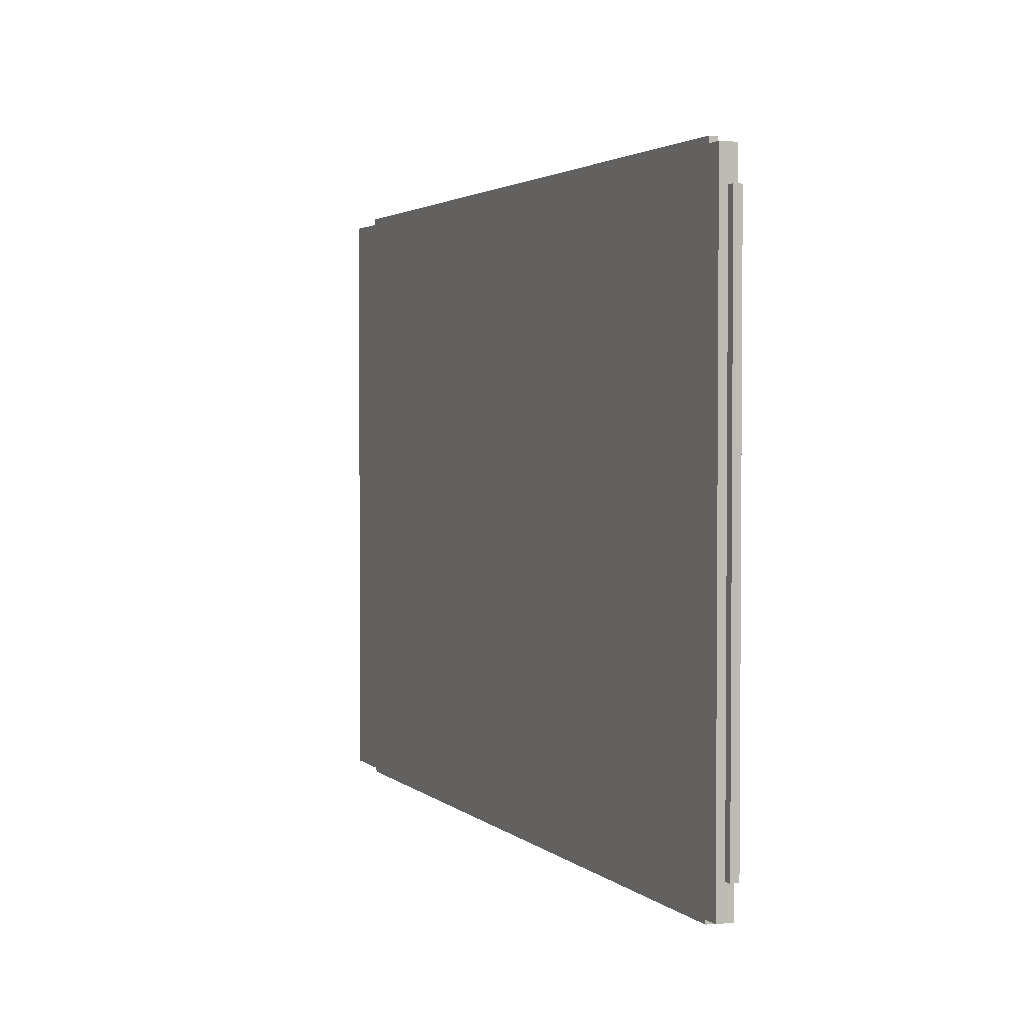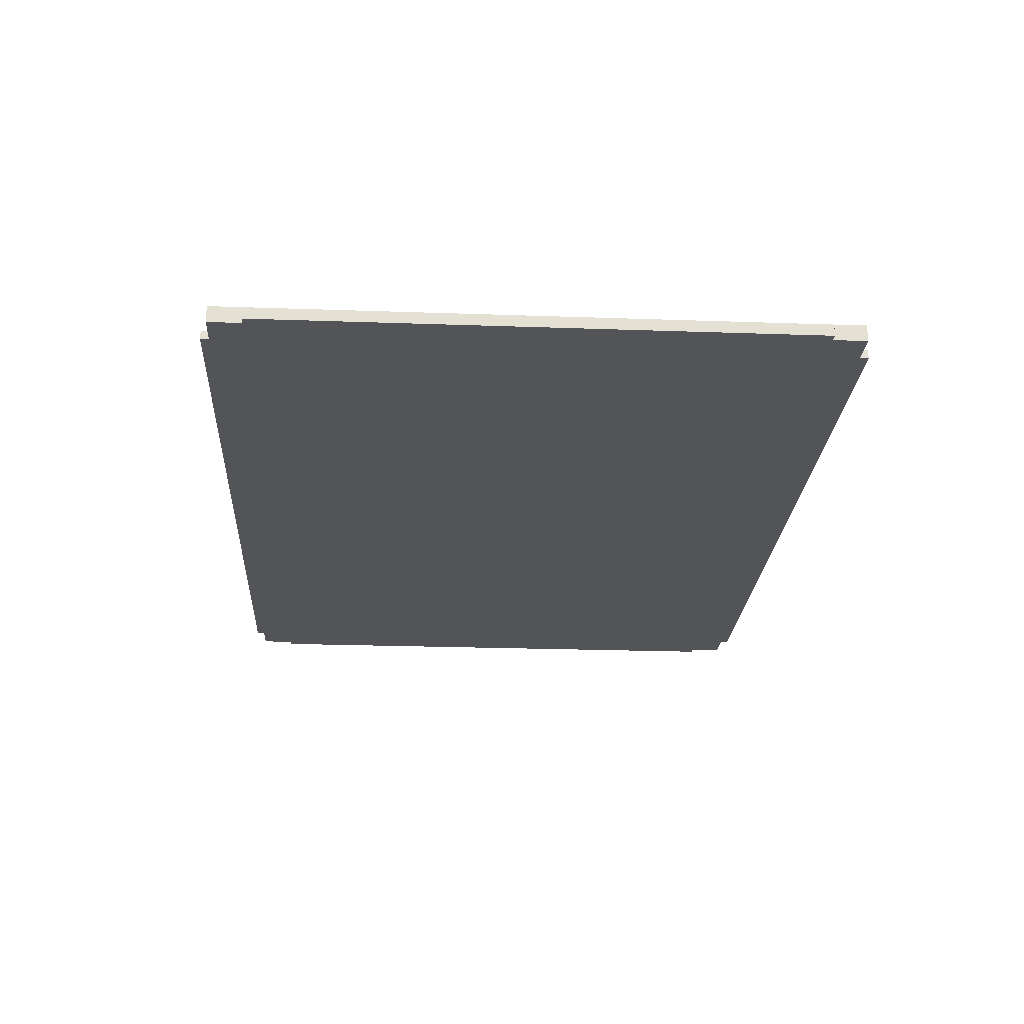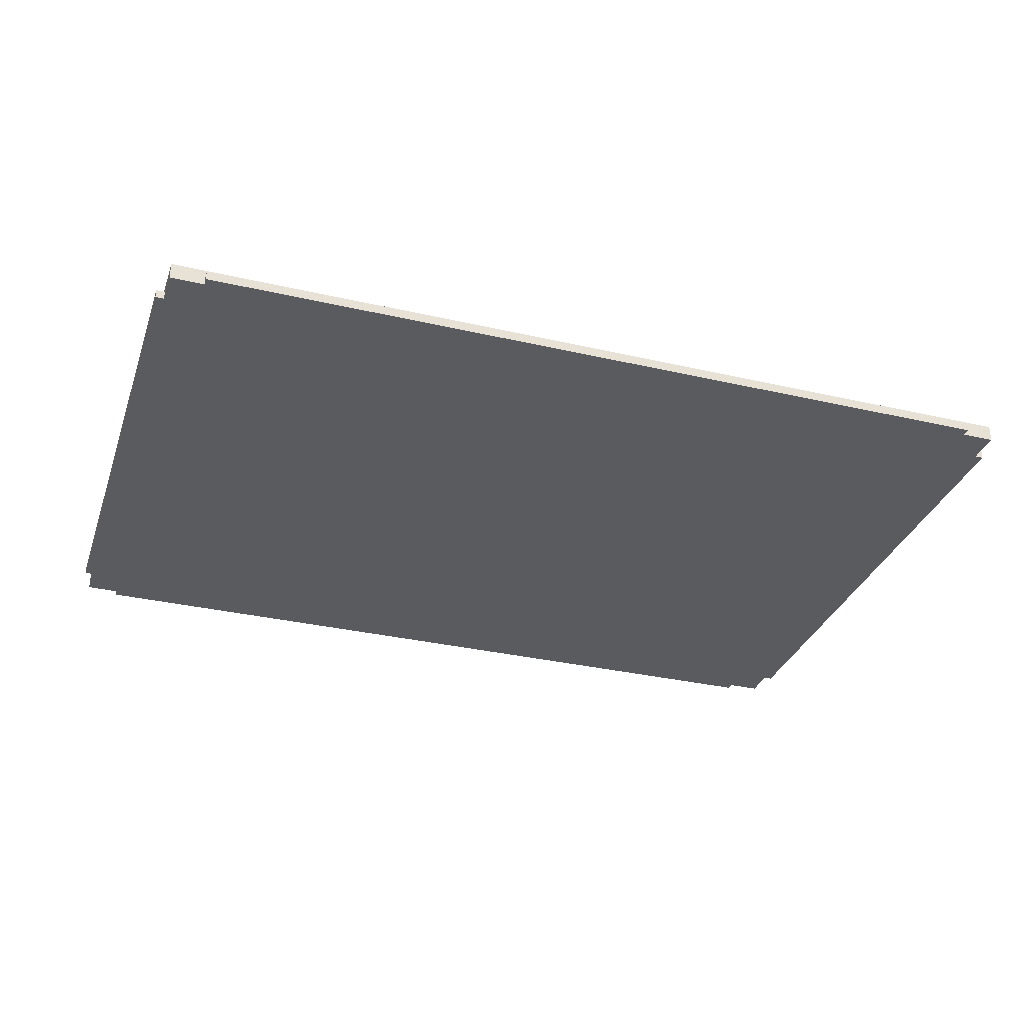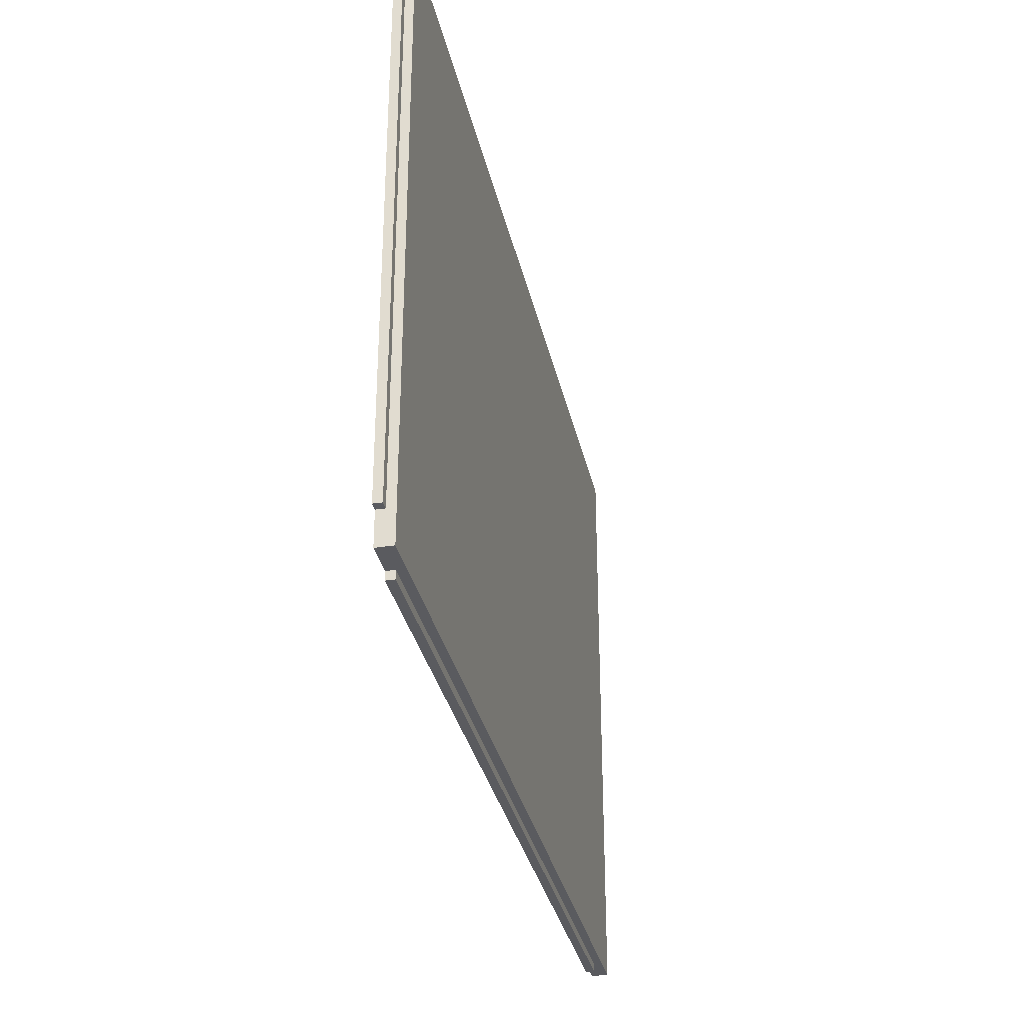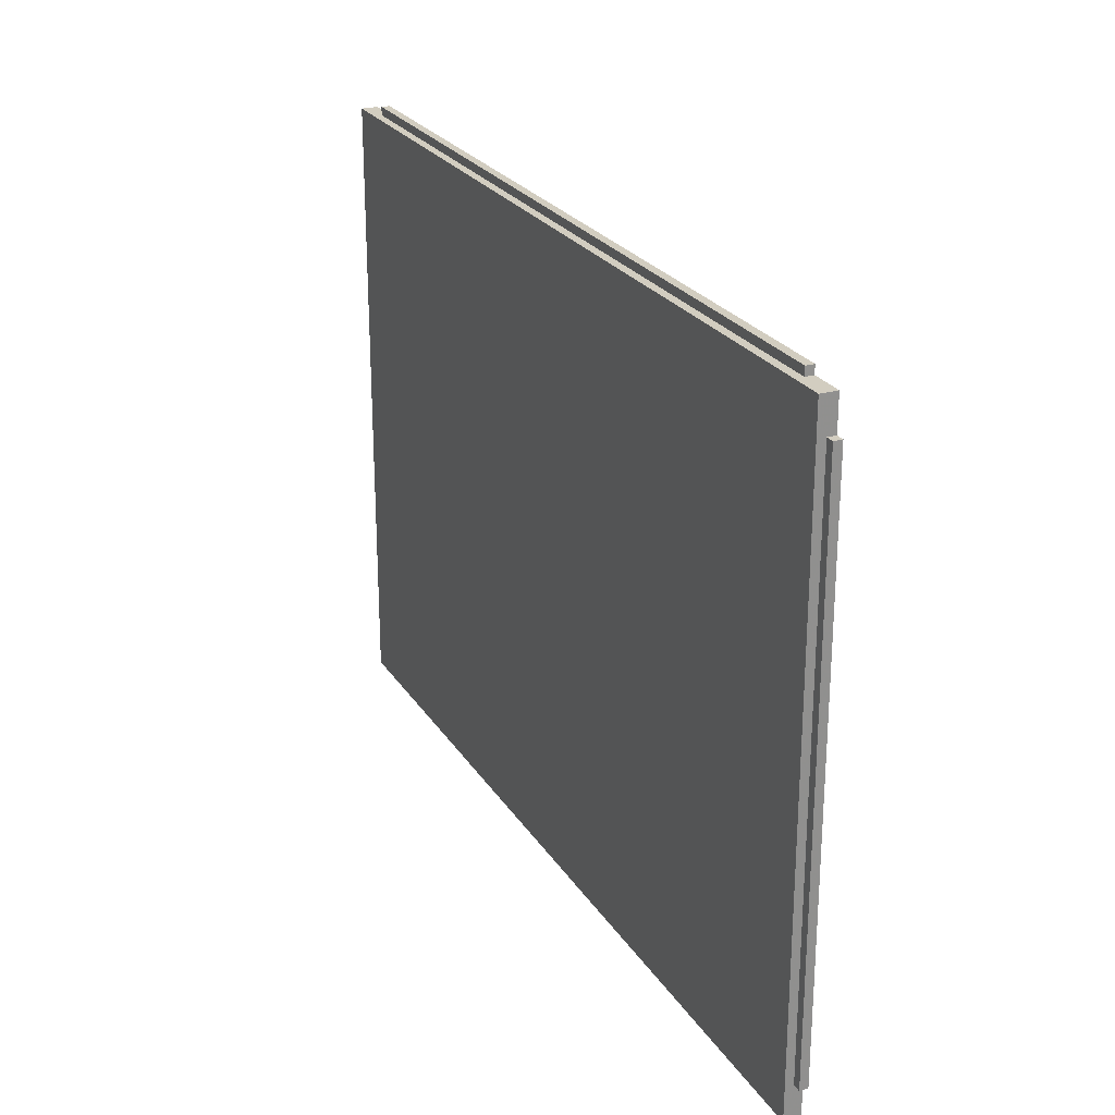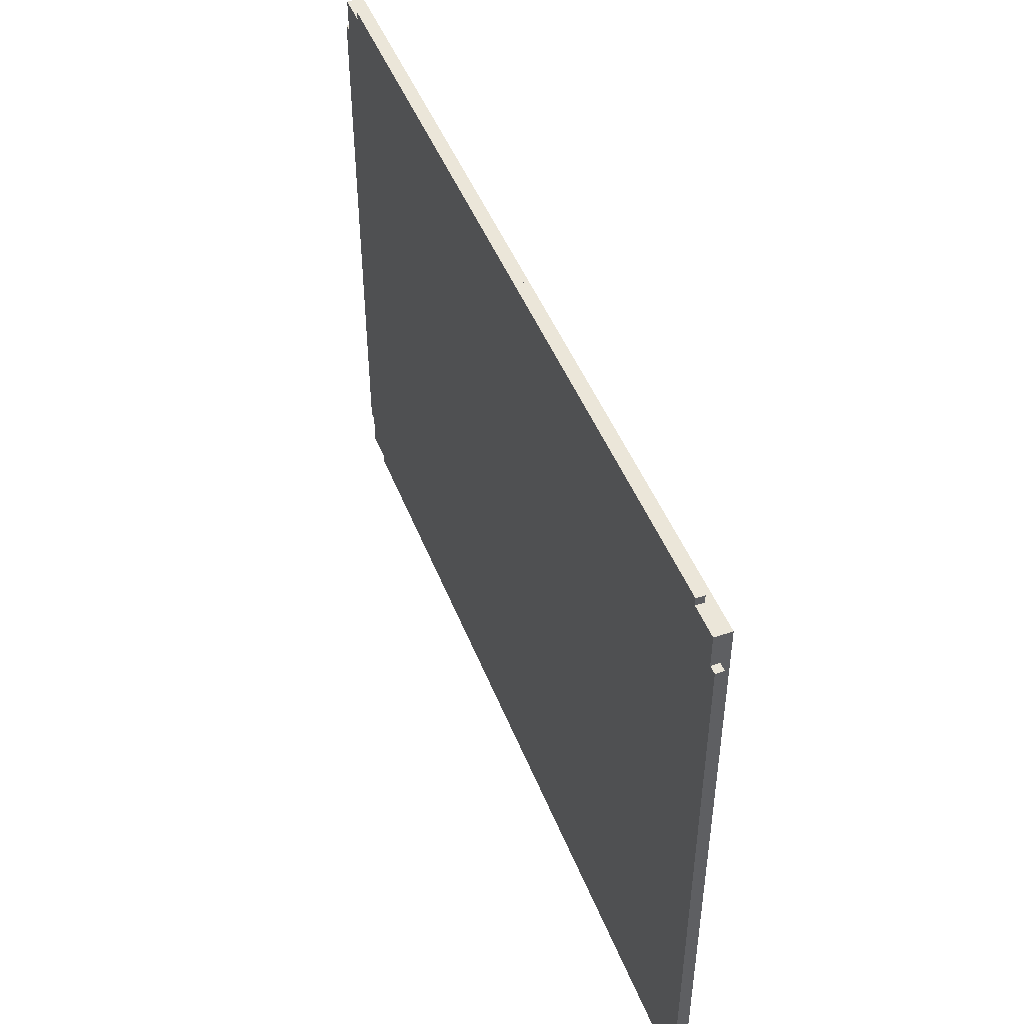
<metadata>
{"format":"obj","ext":"obj","renderer":"f3d","projection":"perspective","resolution":1024,"background":"white","views":[{"elev":2.6,"azim":67.5,"up":"+Y"},{"elev":-23.4,"azim":-93.4,"up":"+Z"},{"elev":-32.4,"azim":-17.9,"up":"+Z"},{"elev":-32.8,"azim":-77.8,"up":"+Y"},{"elev":24.6,"azim":65.0,"up":"+Y"},{"elev":46.9,"azim":-110.8,"up":"+Y"}]}
</metadata>
<code>
o Object.1
v -61.25 46.25 0
v -61.25 47.5 1.25
v -61.25 47.5 0
v -67.5 -41.25 1.25
v -66.25 -41.25 1.25
v -66.25 41.25 1.25
v 61.25 47.5 0
v 61.25 46.25 1.25
v 61.25 46.25 0
v -61.25 -46.25 0
v -66.25 -41.25 0
v -66.25 41.25 0
v -66.25 46.25 2.5
v -66.25 46.25 0
v 67.5 -41.25 1.25
v 66.25 41.25 1.25
v 66.25 -41.25 1.25
v 61.25 -47.5 1.25
v -61.25 -46.25 1.25
v -61.25 -47.5 1.25
v -67.5 41.25 0
v 66.25 41.25 0
v 67.5 41.25 1.25
v 67.5 41.25 0
v -61.25 46.25 1.25
v -66.25 -46.25 2.5
v -66.25 -46.25 0
v 66.25 -46.25 0
v 66.25 -41.25 0
v 67.5 -41.25 0
v -67.5 41.25 1.25
v 61.25 -47.5 0
v -61.25 -47.5 0
v 66.25 46.25 0
v 61.25 47.5 1.25
v 61.25 -46.25 0
v 61.25 -46.25 1.25
v 66.25 46.25 2.5
v 66.25 -46.25 2.5
v -67.5 -41.25 0
f 1 2 3
f 3 9 1
f 1 9 36
f 1 36 10
f 12 1 10
f 10 11 12
f 11 40 12
f 40 21 12
f 21 6 12
f 14 12 6
f 13 14 6
f 13 6 5
f 5 26 13
f 38 13 26
f 38 26 39
f 16 38 39
f 39 17 16
f 15 16 17
f 30 15 17
f 30 17 29
f 22 30 29
f 22 29 36
f 29 28 36
f 36 28 37
f 36 37 18
f 36 18 32
f 36 32 33
f 32 20 33
f 33 20 19
f 33 19 10
f 27 10 19
f 26 27 19
f 26 19 37
f 18 19 20
f 32 18 20
f 18 37 19
f 28 39 37
f 22 24 30
f 23 30 24
f 22 23 24
f 22 16 23
f 16 22 34
f 9 34 22
f 34 9 8
f 38 34 8
f 38 8 25
f 8 2 25
f 8 35 2
f 7 35 8
f 3 35 7
f 7 8 9
f 28 29 17
f 23 15 30
f 15 23 16
f 39 28 17
f 16 34 38
f 26 37 39
f 25 13 38
f 5 27 26
f 5 11 27
f 11 5 4
f 4 5 6
f 4 6 31
f 40 4 31
f 25 14 13
f 25 1 14
f 21 31 6
f 40 31 21
f 11 4 40
f 10 27 11
f 12 14 1
f 36 33 10
f 9 22 36
f 3 7 9
f 3 2 35
f 1 25 2

</code>
